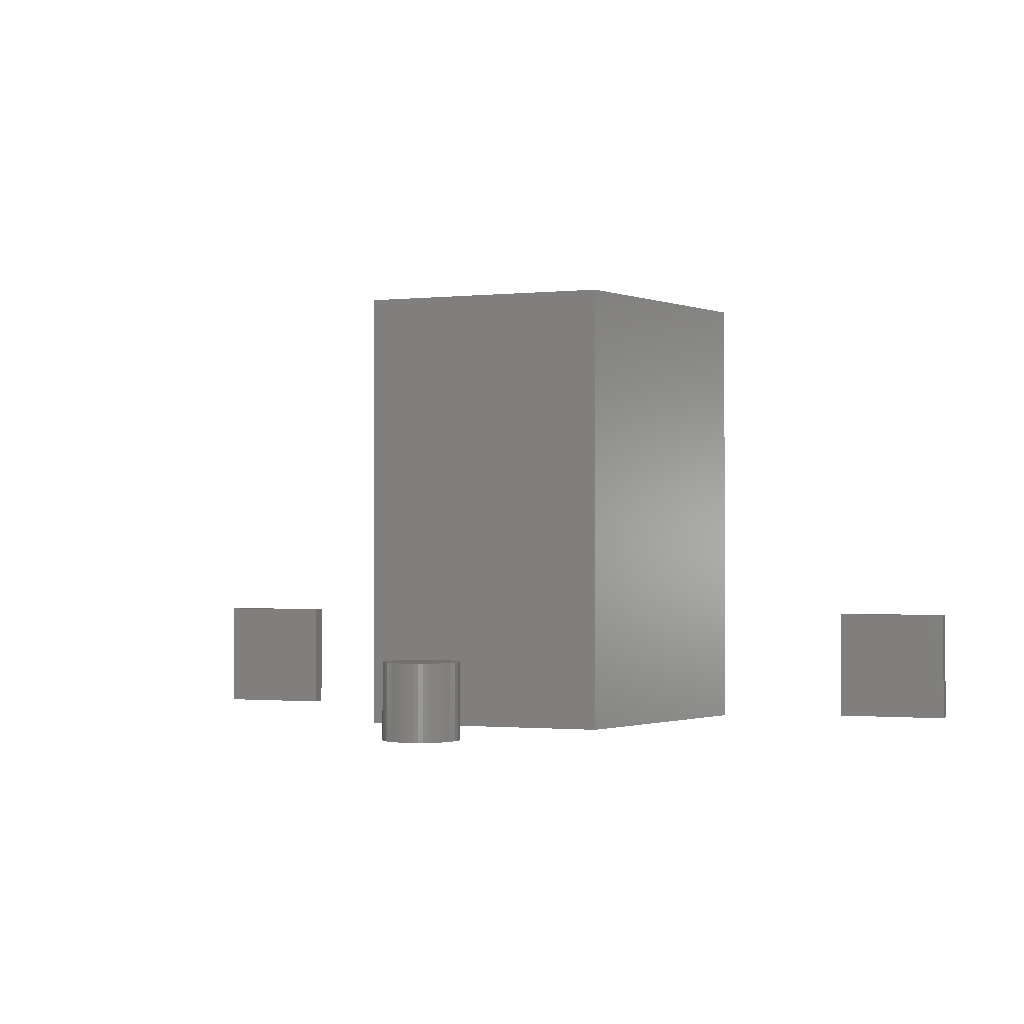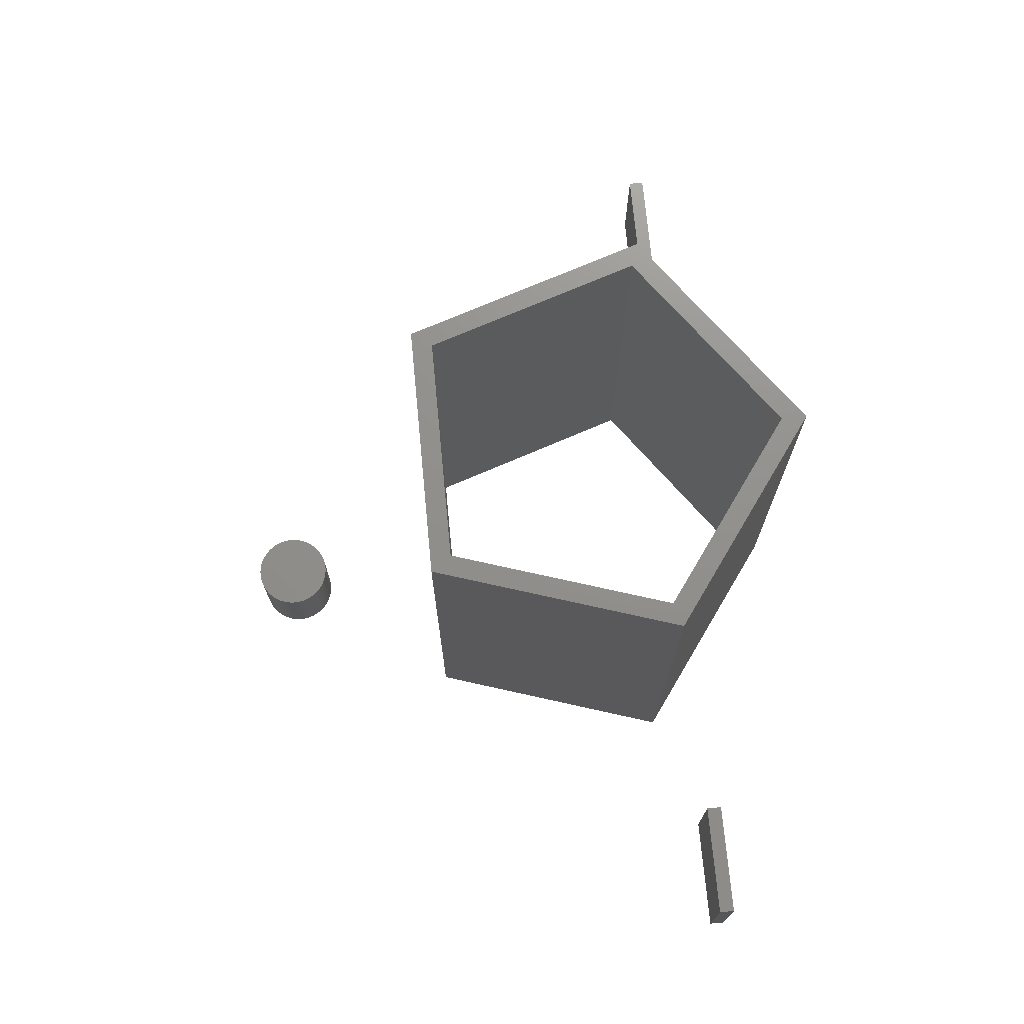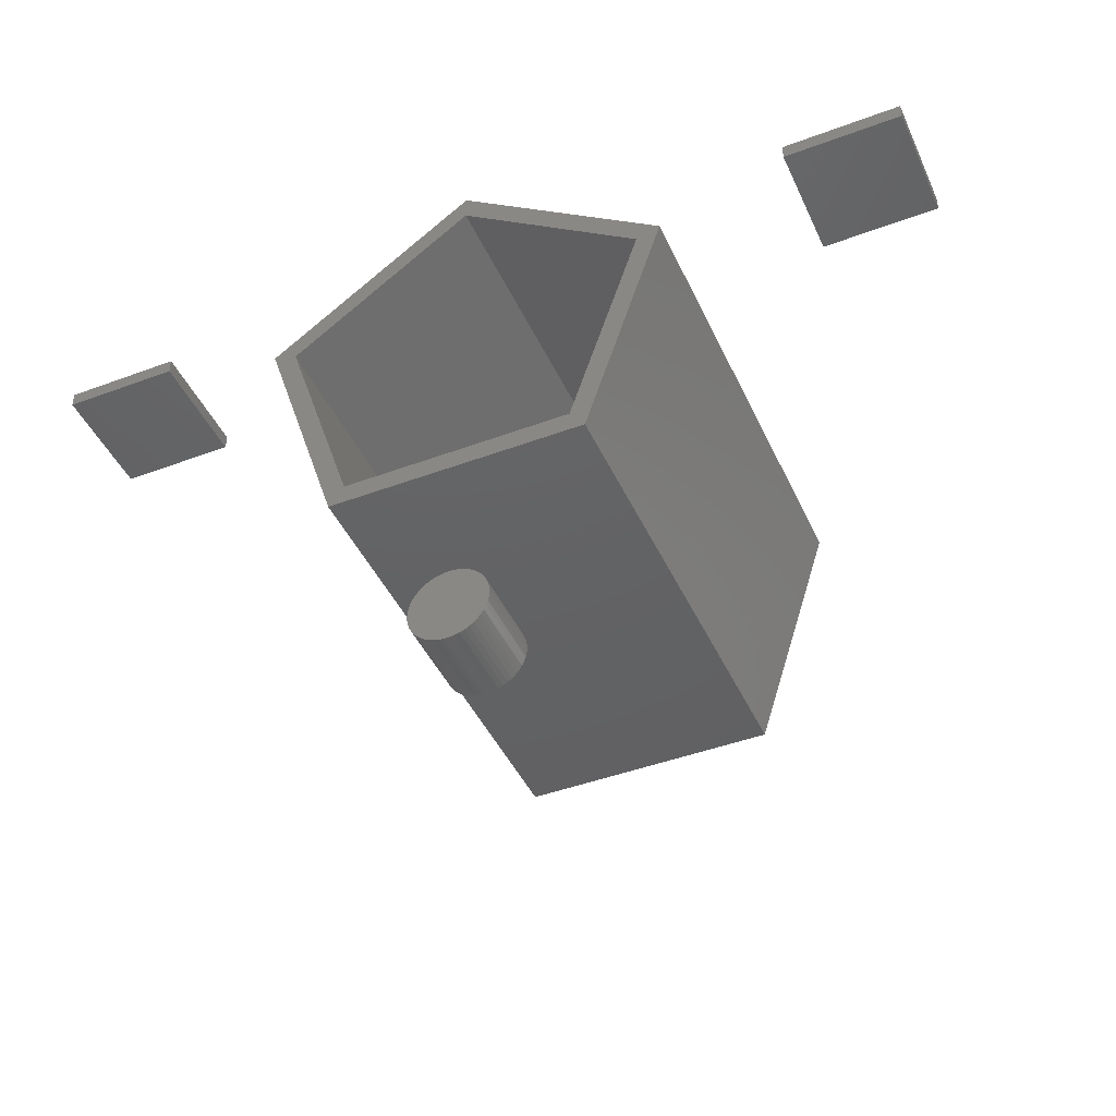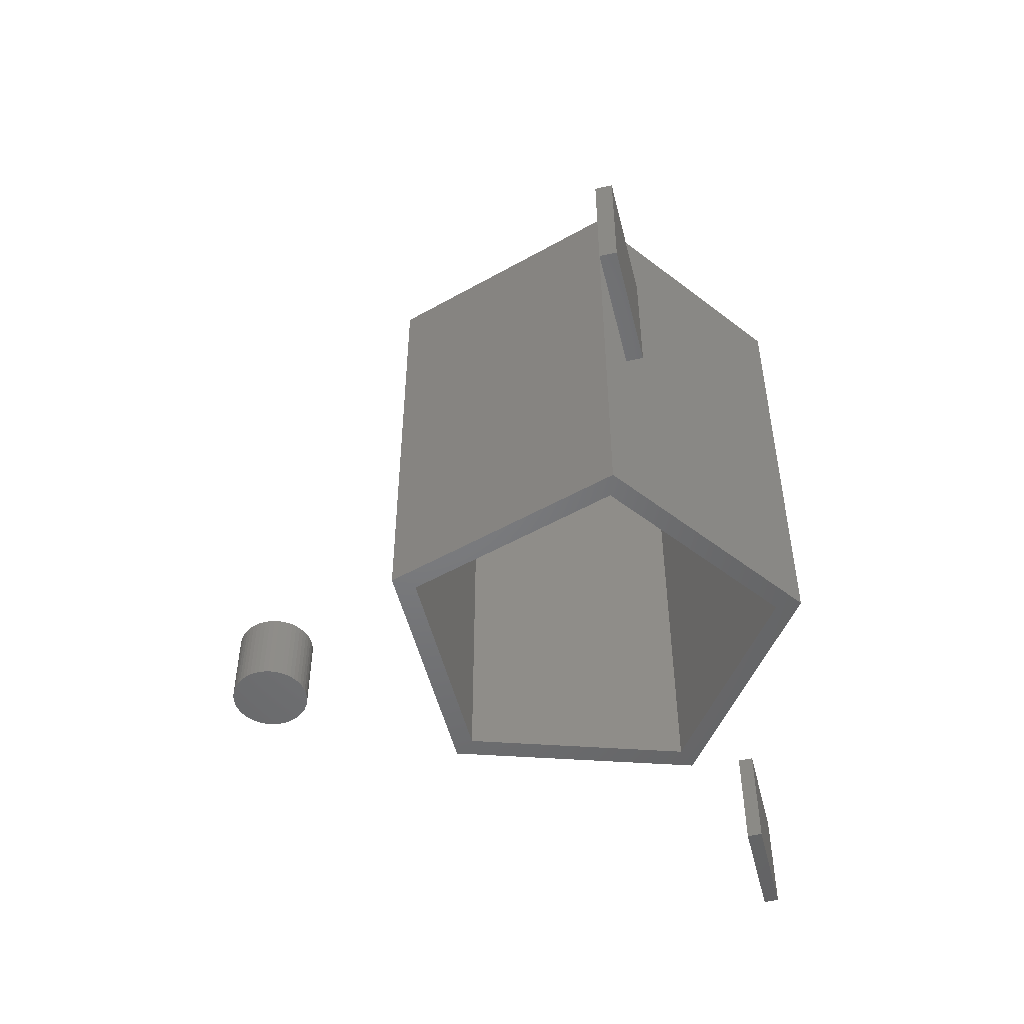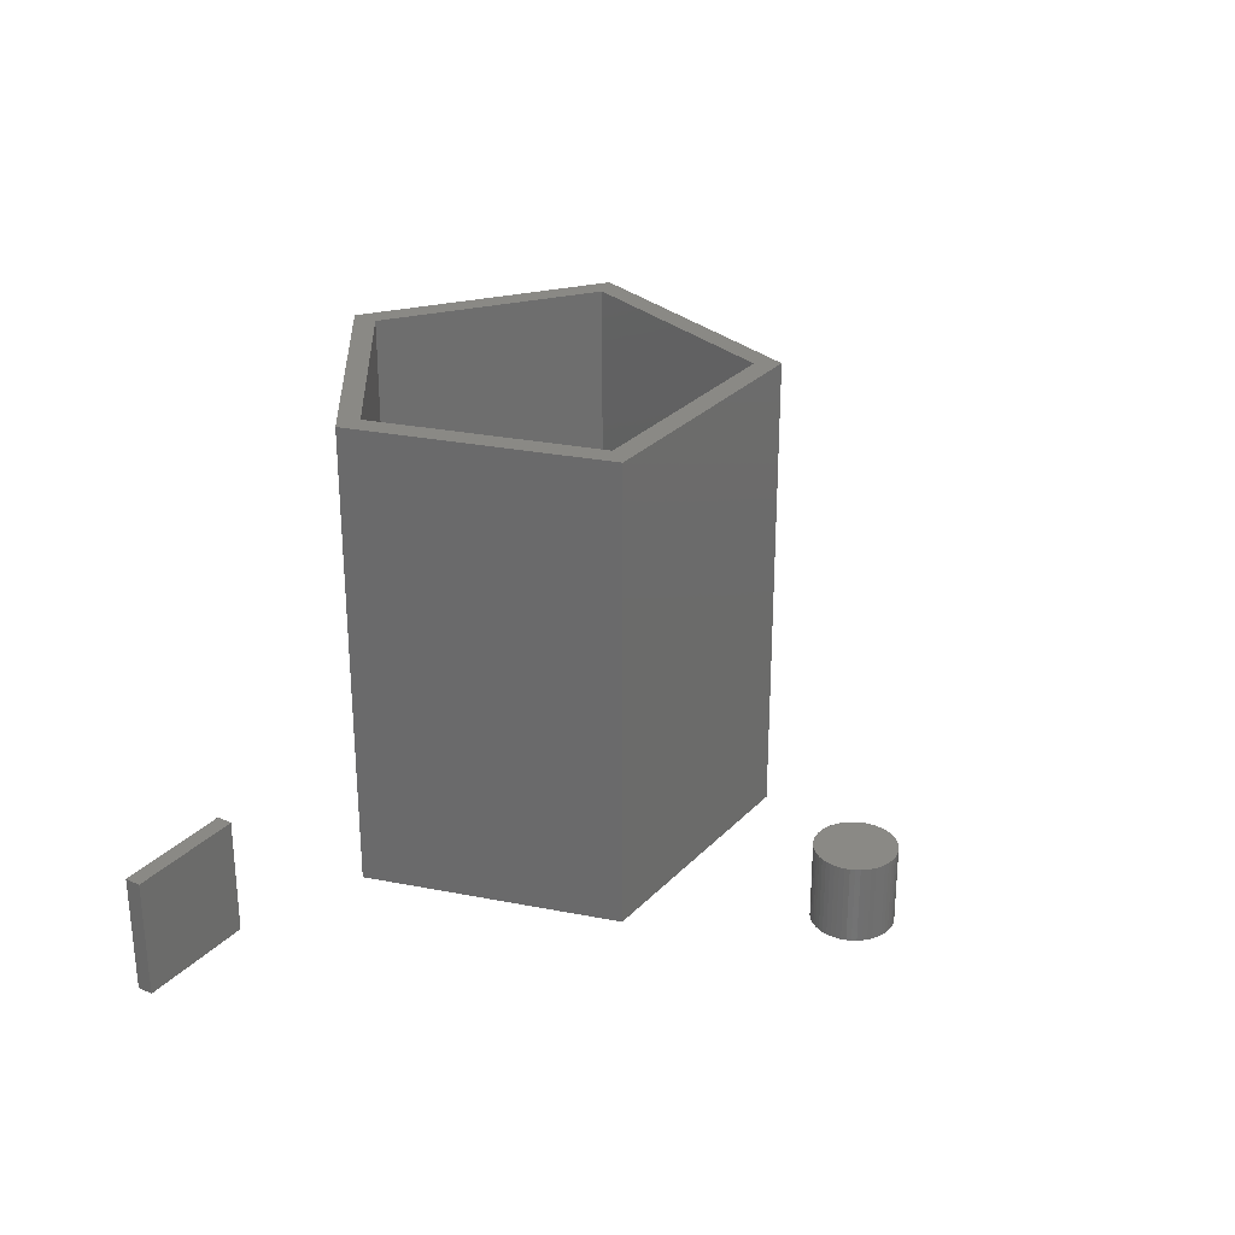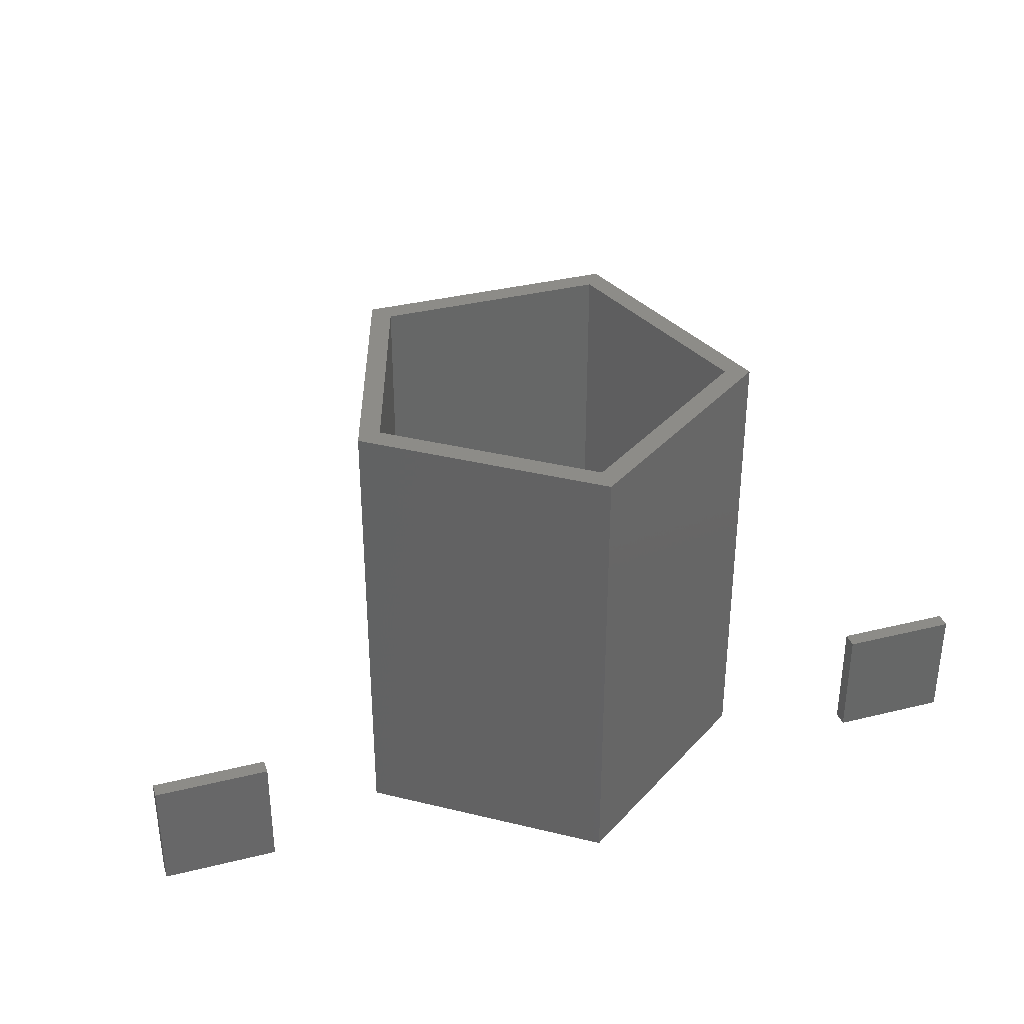
<metadata>
{"format":"stl","ext":"stl","renderer":"f3d","projection":"perspective","resolution":1024,"background":"white","views":[{"elev":-1.3,"azim":20.2,"up":"+Z"},{"elev":72.4,"azim":84.6,"up":"+Z"},{"elev":-44.2,"azim":-156.4,"up":"+Y"},{"elev":-50.7,"azim":103.8,"up":"+Z"},{"elev":28.8,"azim":-55.7,"up":"+Z"},{"elev":35.5,"azim":161.9,"up":"+Z"}]}
</metadata>
<code>
# stl→obj: 136 verts, 260 faces
v -32.92 -44.8 0
v 32.92 -44.8 120
v -32.92 -44.8 120
v 32.92 -44.8 0
v 0 56.5 0
v -53.26 17.8 120
v 0 56.5 120
v -53.26 17.8 0
v 53.26 17.8 0
v 53.26 17.8 120
v 47.08 15.8 120
v 0 50 120
v -47.08 15.8 120
v 29.1 -39.55 120
v -29.1 -39.55 120
v 47.08 15.8 0
v 29.1 -39.55 0
v -29.1 -39.55 0
v -47.08 15.8 0
v 0 50 0
v -9.686 -90.99 0
v -9.921 -89.75 20
v -9.921 -89.75 0
v -9.686 -90.99 20
v -7.29 -95.35 0
v -6.374 -96.21 20
v -7.29 -95.35 20
v -6.374 -96.21 0
v 9.921 -87.25 20
v 9.686 -86.01 0
v 9.686 -86.01 20
v 9.921 -87.25 0
v 10 -88.5 20
v 10 -88.5 0
v 9.298 -84.82 0
v 9.298 -84.82 20
v 3.09 -78.99 0
v 1.874 -78.68 20
v 3.09 -78.99 20
v 1.874 -78.68 0
v 4.258 -79.45 0
v 4.258 -79.45 20
v 8.763 -93.32 20
v 9.298 -92.18 0
v 9.298 -92.18 20
v 8.763 -93.32 0
v -5.358 -96.94 0
v -4.258 -97.55 20
v -5.358 -96.94 20
v -4.258 -97.55 0
v 1.874 -98.32 0
v 3.09 -98.01 20
v 1.874 -98.32 20
v 3.09 -98.01 0
v 8.763 -83.68 20
v 8.09 -82.62 0
v 8.09 -82.62 20
v 8.763 -83.68 0
v -0.6279 -78.52 0
v -1.874 -78.68 20
v -0.6279 -78.52 20
v -1.874 -78.68 0
v 9.686 -90.99 0
v 9.686 -90.99 20
v -6.374 -80.79 0
v -7.29 -81.65 20
v -6.374 -80.79 20
v -7.29 -81.65 0
v -9.686 -86.01 0
v -9.298 -84.82 20
v -9.298 -84.82 0
v -9.686 -86.01 20
v -10 -88.5 20
v -10 -88.5 0
v 8.09 -94.38 20
v 8.09 -94.38 0
v 0.6279 -98.48 0
v 0.6279 -98.48 20
v 9.921 -89.75 20
v 9.921 -89.75 0
v 7.29 -81.65 0
v 6.374 -80.79 20
v 7.29 -81.65 20
v 6.374 -80.79 0
v -3.09 -98.01 0
v -1.874 -98.32 20
v -3.09 -98.01 20
v -1.874 -98.32 0
v 7.29 -95.35 0
v 6.374 -96.21 0
v 5.358 -96.94 0
v 5.358 -80.06 0
v 4.258 -97.55 0
v 0.6279 -78.52 0
v -0.6279 -98.48 0
v -3.09 -78.99 0
v -4.258 -79.45 0
v -5.358 -80.06 0
v -8.09 -94.38 0
v -8.09 -82.62 0
v -8.763 -93.32 0
v -8.763 -83.68 0
v -9.298 -92.18 0
v -9.921 -87.25 0
v -8.763 -93.32 20
v -8.09 -94.38 20
v -9.921 -87.25 20
v -8.09 -82.62 20
v -8.763 -83.68 20
v 5.358 -96.94 20
v 4.258 -97.55 20
v -5.358 -80.06 20
v -4.258 -79.45 20
v 0.6279 -78.52 20
v 7.29 -95.35 20
v -3.09 -78.99 20
v 5.358 -80.06 20
v -9.298 -92.18 20
v 6.374 -96.21 20
v -0.6279 -98.48 20
v 116 28 30
v 116 32 0
v 116 32 30
v 116 28 0
v 86 32 30
v 86 28 30
v 86 28 0
v 86 32 0
v -86 28 30
v -86 32 0
v -86 32 30
v -86 28 0
v -116 32 30
v -116 28 30
v -116 28 0
v -116 32 0
f 1 2 3
f 2 1 4
f 5 6 7
f 6 5 8
f 9 7 10
f 7 9 5
f 1 6 8
f 6 1 3
f 7 11 10
f 7 12 11
f 7 13 12
f 13 7 6
f 11 2 10
f 14 2 11
f 15 2 14
f 15 3 2
f 13 3 15
f 3 13 6
f 2 9 10
f 9 2 4
f 4 16 9
f 4 17 16
f 4 18 17
f 1 18 4
f 1 19 18
f 19 1 8
f 20 9 16
f 20 5 9
f 19 5 20
f 5 19 8
f 17 15 14
f 15 17 18
f 19 12 13
f 12 19 20
f 20 11 12
f 11 20 16
f 15 19 13
f 19 15 18
f 17 11 16
f 11 17 14
f 21 22 23
f 22 21 24
f 25 26 27
f 26 25 28
f 29 30 31
f 30 29 32
f 33 32 29
f 32 33 34
f 31 35 36
f 35 31 30
f 37 38 39
f 38 37 40
f 41 39 42
f 39 41 37
f 43 44 45
f 44 43 46
f 47 48 49
f 48 47 50
f 51 52 53
f 52 51 54
f 55 56 57
f 56 55 58
f 36 58 55
f 58 36 35
f 59 60 61
f 60 59 62
f 45 63 64
f 63 45 44
f 65 66 67
f 66 65 68
f 69 70 71
f 70 69 72
f 23 73 74
f 73 23 22
f 75 46 43
f 46 75 76
f 77 53 78
f 53 77 51
f 79 34 33
f 34 79 80
f 81 82 83
f 82 81 84
f 85 86 87
f 86 85 88
f 80 32 34
f 63 32 80
f 63 30 32
f 44 30 63
f 44 35 30
f 46 35 44
f 46 58 35
f 76 58 46
f 76 56 58
f 89 56 76
f 89 81 56
f 90 81 89
f 90 84 81
f 91 84 90
f 91 92 84
f 93 92 91
f 93 41 92
f 54 41 93
f 54 37 41
f 51 37 54
f 51 40 37
f 77 40 51
f 77 94 40
f 95 94 77
f 95 59 94
f 88 59 95
f 88 62 59
f 85 62 88
f 85 96 62
f 50 96 85
f 50 97 96
f 47 97 50
f 47 98 97
f 28 98 47
f 28 65 98
f 25 65 28
f 25 68 65
f 99 68 25
f 99 100 68
f 101 100 99
f 101 102 100
f 103 102 101
f 103 71 102
f 21 71 103
f 21 69 71
f 23 69 21
f 23 104 69
f 104 23 74
f 99 105 101
f 105 99 106
f 74 107 104
f 107 74 73
f 102 108 100
f 108 102 109
f 93 110 111
f 110 93 91
f 97 112 113
f 112 97 98
f 54 111 52
f 111 54 93
f 64 80 79
f 80 64 63
f 71 109 102
f 109 71 70
f 94 61 114
f 61 94 59
f 115 76 75
f 76 115 89
f 96 113 116
f 113 96 97
f 104 72 69
f 72 104 107
f 40 114 38
f 114 40 94
f 28 49 26
f 49 28 47
f 92 42 117
f 42 92 41
f 103 24 21
f 24 103 118
f 100 66 68
f 66 100 108
f 25 106 99
f 106 25 27
f 90 115 119
f 115 90 89
f 95 78 120
f 78 95 77
f 88 120 86
f 120 88 95
f 98 67 112
f 67 98 65
f 84 117 82
f 117 84 92
f 62 116 60
f 116 62 96
f 29 79 33
f 31 79 29
f 31 64 79
f 36 64 31
f 36 45 64
f 55 45 36
f 55 43 45
f 57 43 55
f 57 75 43
f 83 75 57
f 83 115 75
f 82 115 83
f 82 119 115
f 117 119 82
f 117 110 119
f 42 110 117
f 42 111 110
f 39 111 42
f 39 52 111
f 38 52 39
f 38 53 52
f 114 53 38
f 114 78 53
f 61 78 114
f 61 120 78
f 60 120 61
f 60 86 120
f 116 86 60
f 116 87 86
f 113 87 116
f 113 48 87
f 112 48 113
f 112 49 48
f 67 49 112
f 67 26 49
f 66 26 67
f 66 27 26
f 108 27 66
f 108 106 27
f 109 106 108
f 109 105 106
f 70 105 109
f 70 118 105
f 72 118 70
f 72 24 118
f 107 24 72
f 107 22 24
f 22 107 73
f 57 81 83
f 81 57 56
f 101 118 103
f 118 101 105
f 91 119 110
f 119 91 90
f 50 87 48
f 87 50 85
f 121 122 123
f 122 121 124
f 125 121 123
f 121 125 126
f 127 122 124
f 122 127 128
f 127 125 128
f 125 127 126
f 122 125 123
f 125 122 128
f 127 121 126
f 121 127 124
f 129 130 131
f 130 129 132
f 133 129 131
f 129 133 134
f 135 130 132
f 130 135 136
f 135 133 136
f 133 135 134
f 130 133 131
f 133 130 136
f 135 129 134
f 129 135 132

</code>
